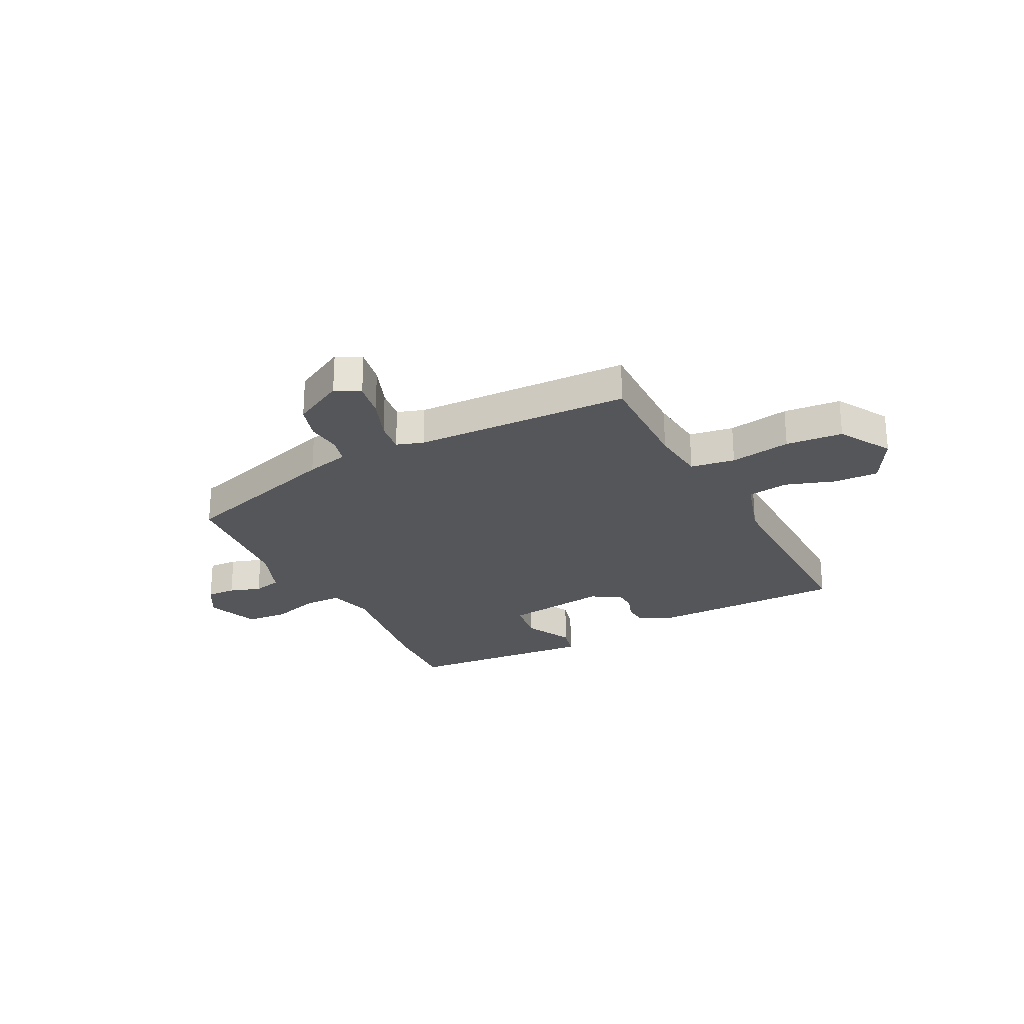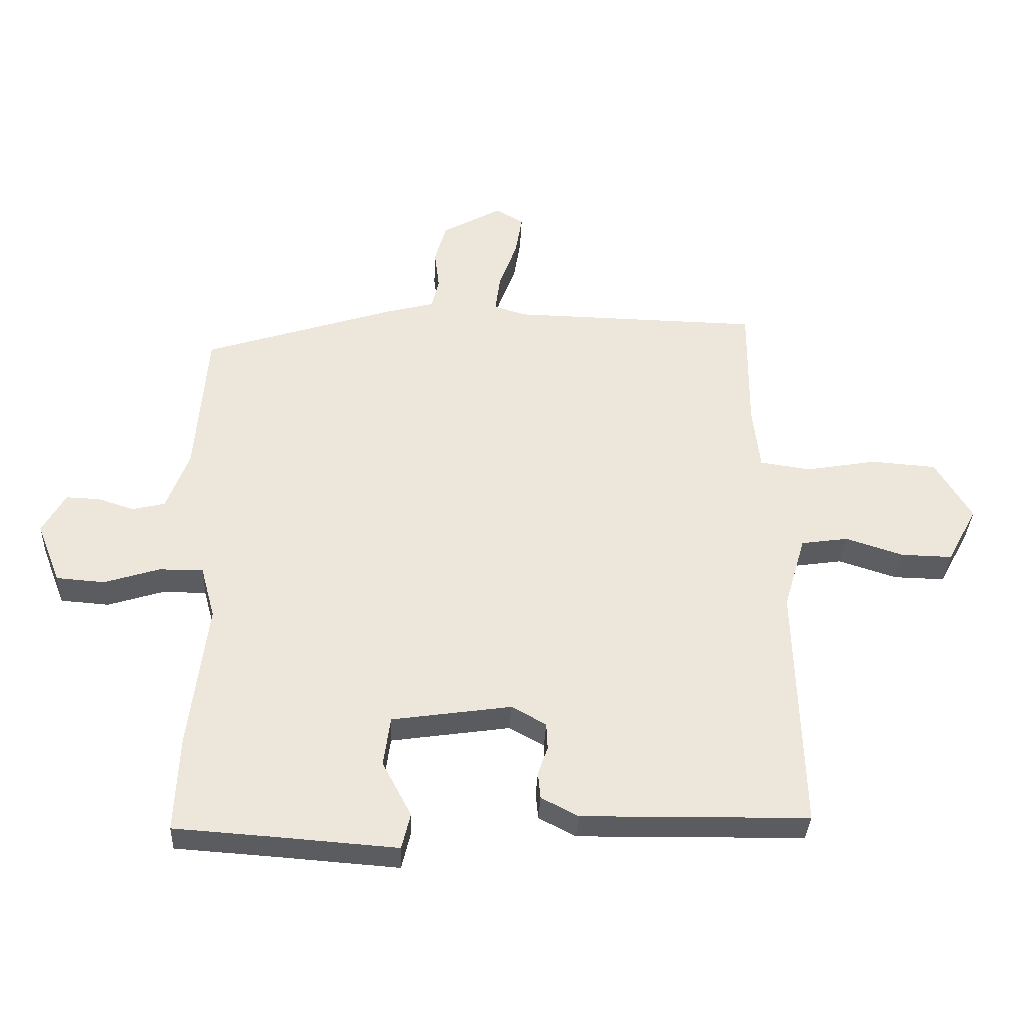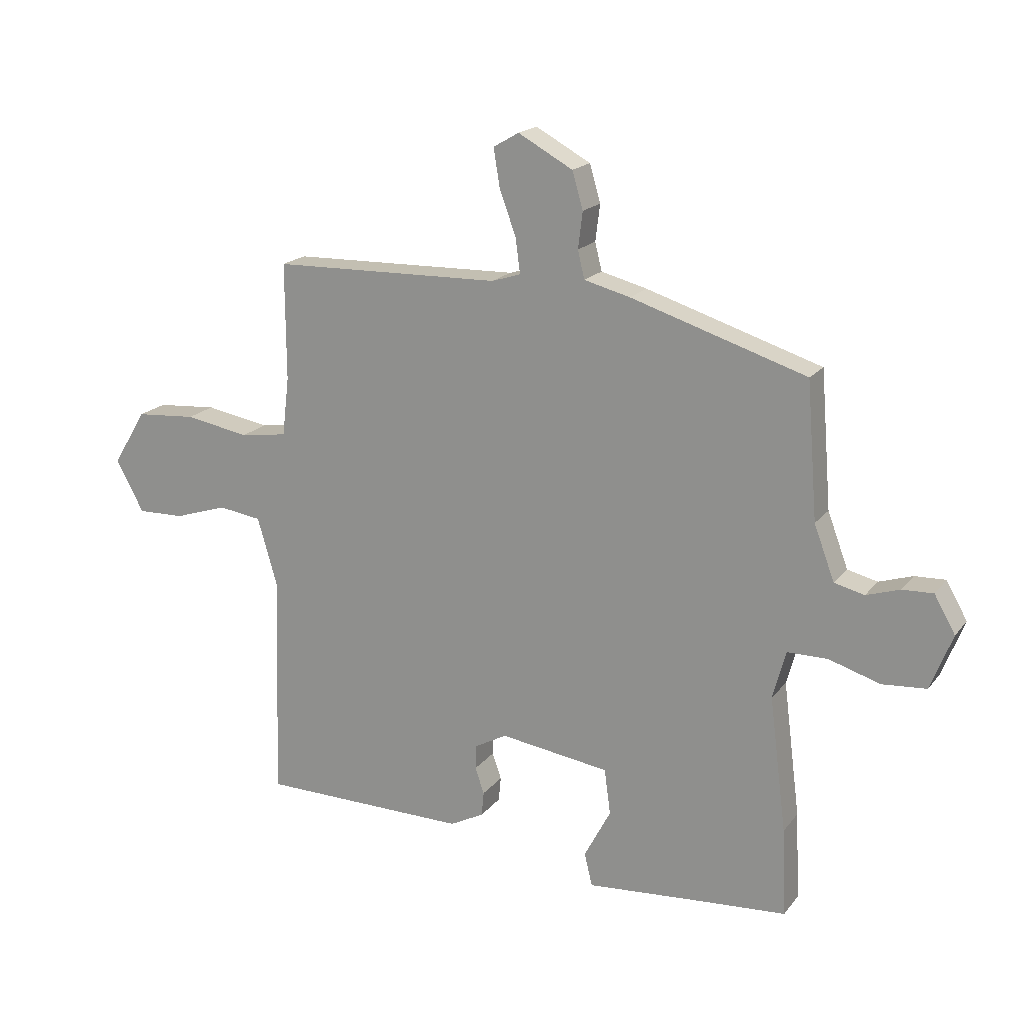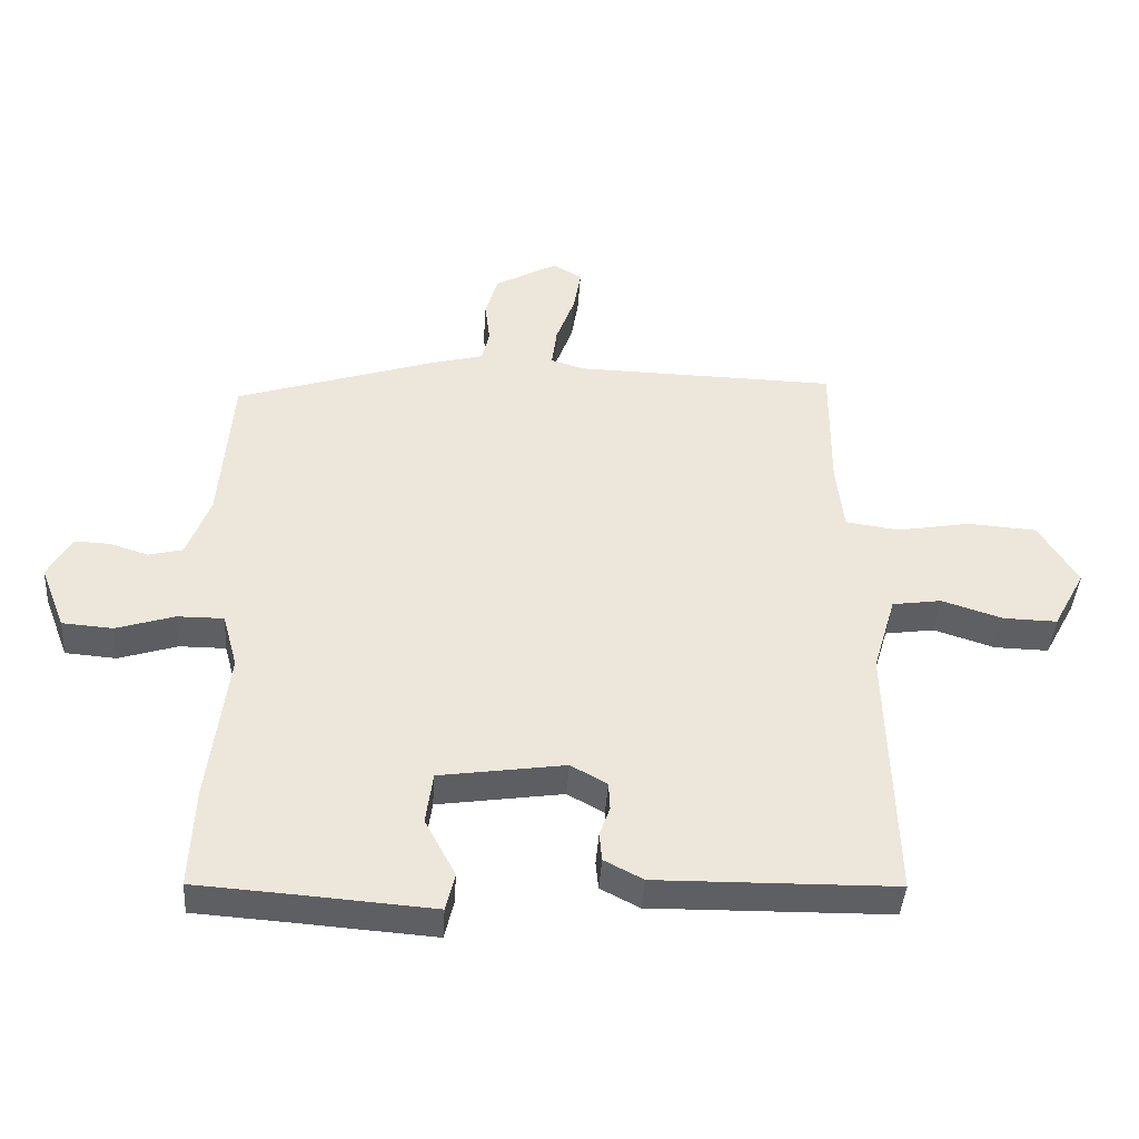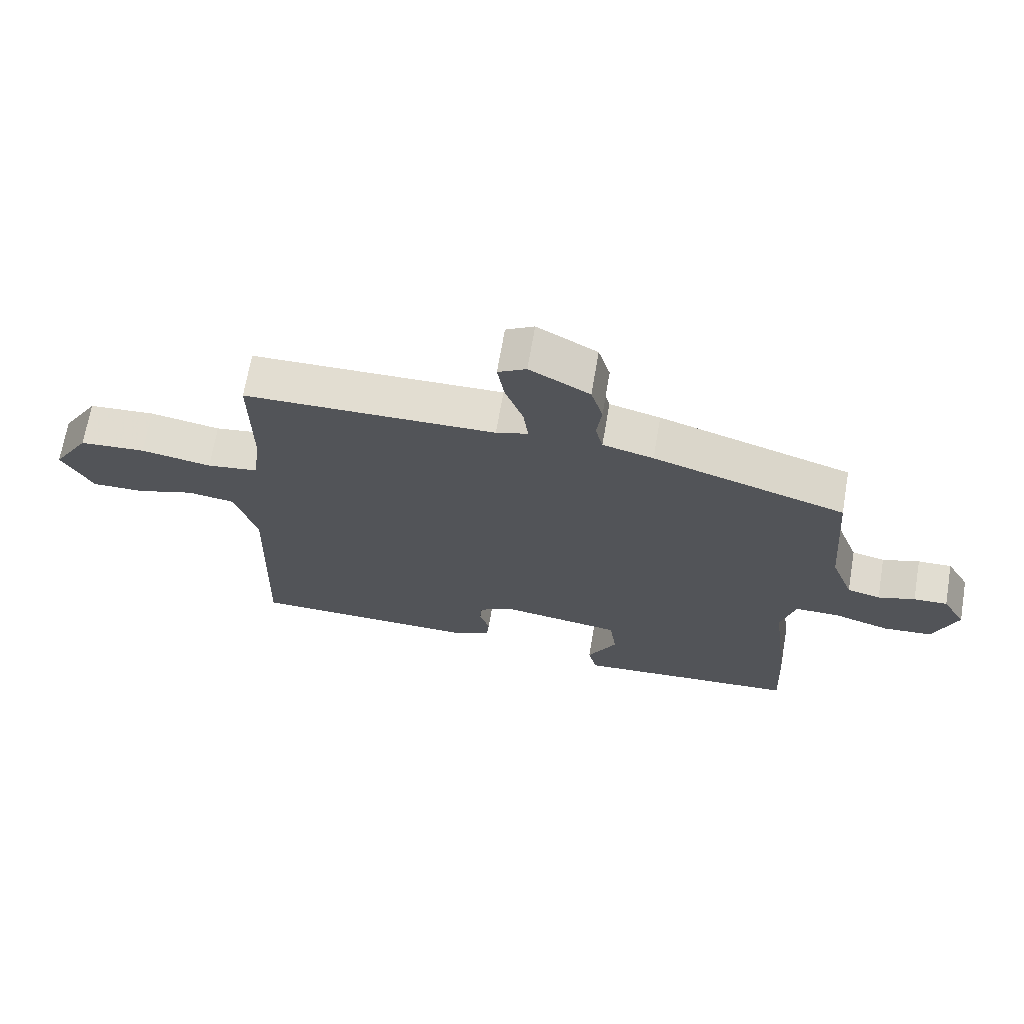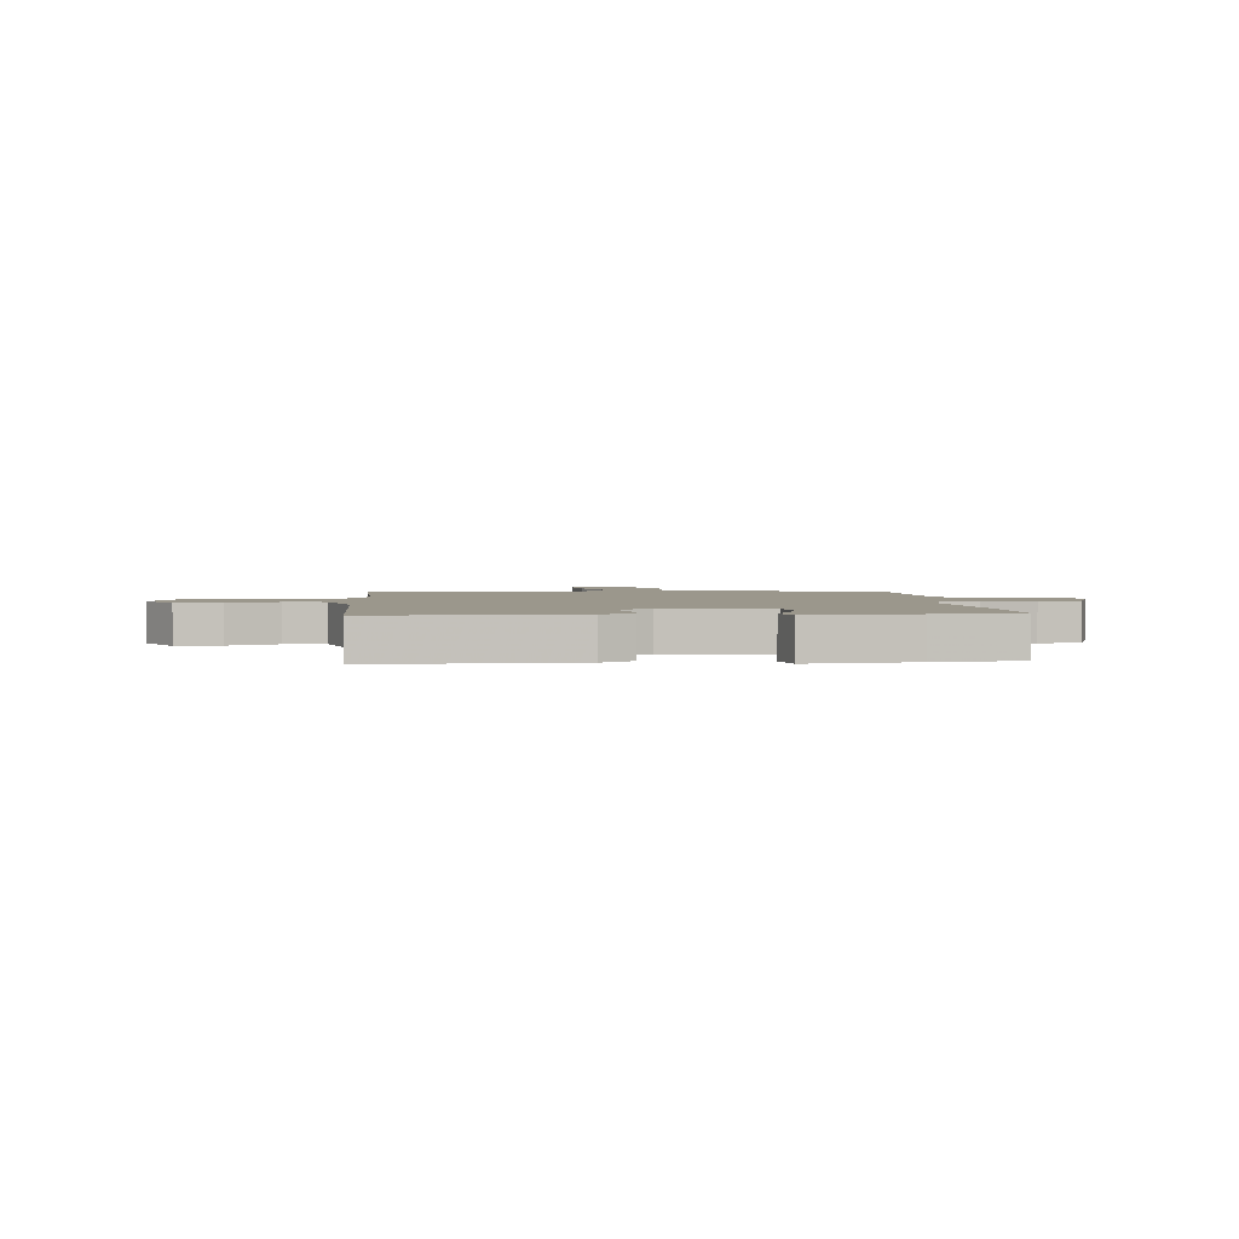
<metadata>
{"format":"obj","ext":"obj","renderer":"f3d","projection":"perspective","resolution":1024,"background":"white","views":[{"elev":-25.5,"azim":26.5,"up":"+Y"},{"elev":-34.5,"azim":-2.5,"up":"+Z"},{"elev":18.3,"azim":-154.3,"up":"+Z"},{"elev":-41.4,"azim":-3.7,"up":"+Z"},{"elev":68.3,"azim":-170.3,"up":"+Z"},{"elev":2.6,"azim":173.1,"up":"+Y"}]}
</metadata>
<code>
v 0.501 0.07 -0.488
v 0.134 0.07 -0.493
v 0.074 0.07 -0.462
v 0.07 0.07 -0.419
v 0.086 0.07 -0.373
v 0.084 0.07 -0.33
v 0.028 0.07 -0.299
v -0.165 0.07 -0.327
v -0.176 0.07 -0.407
v -0.129 0.07 -0.496
v -0.143 0.07 -0.554
v -0.342 0.07 -0.539
v -0.501 0.07 -0.528
v -0.494 0.07 -0.373
v -0.464 0.07 -0.136
v -0.487 0.07 -0.051
v -0.558 0.07 -0.051
v -0.648 0.07 -0.079
v -0.726 0.07 -0.073
v -0.764 0.07 0.025
v -0.727 0.07 0.09
v -0.673 0.07 0.088
v -0.614 0.07 0.069
v -0.561 0.07 0.082
v -0.525 0.07 0.178
v -0.506 0.07 0.417
v -0.198 0.07 0.515
v -0.117 0.07 0.536
v -0.105 0.07 0.585
v -0.113 0.07 0.649
v -0.094 0.07 0.714
v 0.002 0.07 0.767
v 0.047 0.07 0.741
v 0.036 0.07 0.674
v 0.007 0.07 0.595
v -0.001 0.07 0.534
v 0.05 0.07 0.518
v 0.453 0.07 0.509
v 0.452 0.07 0.304
v 0.464 0.07 0.2
v 0.547 0.07 0.188
v 0.66 0.07 0.208
v 0.766 0.07 0.2
v 0.825 0.07 0.103
v 0.776 0.07 0.012
v 0.693 0.07 0.014
v 0.6 0.07 0.044
v 0.524 0.07 0.033
v 0.489 0.07 -0.087
v 0.501 0 -0.488
v 0.134 0 -0.493
v 0.074 0 -0.462
v 0.07 0 -0.419
v 0.086 0 -0.373
v 0.084 0 -0.33
v 0.028 0 -0.299
v -0.165 0 -0.327
v -0.176 0 -0.407
v -0.129 0 -0.496
v -0.143 0 -0.554
v -0.342 0 -0.539
v -0.501 0 -0.528
v -0.494 0 -0.373
v -0.464 0 -0.136
v -0.487 0 -0.051
v -0.558 0 -0.051
v -0.648 0 -0.079
v -0.726 0 -0.073
v -0.764 0 0.025
v -0.727 0 0.09
v -0.673 0 0.088
v -0.614 0 0.069
v -0.561 0 0.082
v -0.525 0 0.178
v -0.506 0 0.417
v -0.198 0 0.515
v -0.117 0 0.536
v -0.105 0 0.585
v -0.113 0 0.649
v -0.094 0 0.714
v 0.002 0 0.767
v 0.047 0 0.741
v 0.036 0 0.674
v 0.007 0 0.595
v -0.001 0 0.534
v 0.05 0 0.518
v 0.453 0 0.509
v 0.452 0 0.304
v 0.464 0 0.2
v 0.547 0 0.188
v 0.66 0 0.208
v 0.766 0 0.2
v 0.825 0 0.103
v 0.776 0 0.012
v 0.693 0 0.014
v 0.6 0 0.044
v 0.524 0 0.033
v 0.489 0 -0.087
f 44 45 46 47
f 44 47 48
f 41 42 43 44
f 40 41 44 48
f 37 38 39
f 36 37 39 40
f 32 33 34 35
f 32 35 36
f 29 30 31 32
f 28 29 32 36
f 25 26 27 28
f 24 25 28 36
f 20 21 22 23
f 20 23 24
f 17 18 19 20
f 16 17 20 24
f 12 13 14 15
f 12 15 16
f 9 10 11 12
f 8 9 12 16
f 7 8 16 24
f 2 3 4 5
f 49 1 2 5
f 49 5 6
f 36 40 48 49
f 24 36 49
f 6 7 24 49
f 96 95 94 93
f 97 96 93
f 93 92 91 90
f 97 93 90 89
f 88 87 86
f 89 88 86 85
f 84 83 82 81
f 85 84 81
f 81 80 79 78
f 85 81 78 77
f 77 76 75 74
f 85 77 74 73
f 72 71 70 69
f 73 72 69
f 69 68 67 66
f 73 69 66 65
f 64 63 62 61
f 65 64 61
f 61 60 59 58
f 65 61 58 57
f 73 65 57 56
f 54 53 52 51
f 54 51 50 98
f 55 54 98
f 98 97 89 85
f 98 85 73
f 98 73 56 55
f 1 50 51 2
f 2 51 52 3
f 3 52 53 4
f 4 53 54 5
f 5 54 55 6
f 6 55 56 7
f 7 56 57 8
f 8 57 58 9
f 9 58 59 10
f 10 59 60 11
f 11 60 61 12
f 12 61 62 13
f 13 62 63 14
f 14 63 64 15
f 15 64 65 16
f 16 65 66 17
f 17 66 67 18
f 18 67 68 19
f 19 68 69 20
f 20 69 70 21
f 21 70 71 22
f 22 71 72 23
f 23 72 73 24
f 24 73 74 25
f 25 74 75 26
f 26 75 76 27
f 27 76 77 28
f 28 77 78 29
f 29 78 79 30
f 30 79 80 31
f 31 80 81 32
f 32 81 82 33
f 33 82 83 34
f 34 83 84 35
f 35 84 85 36
f 36 85 86 37
f 37 86 87 38
f 38 87 88 39
f 39 88 89 40
f 40 89 90 41
f 41 90 91 42
f 42 91 92 43
f 43 92 93 44
f 44 93 94 45
f 45 94 95 46
f 46 95 96 47
f 47 96 97 48
f 48 97 98 49
f 49 98 50 1

</code>
